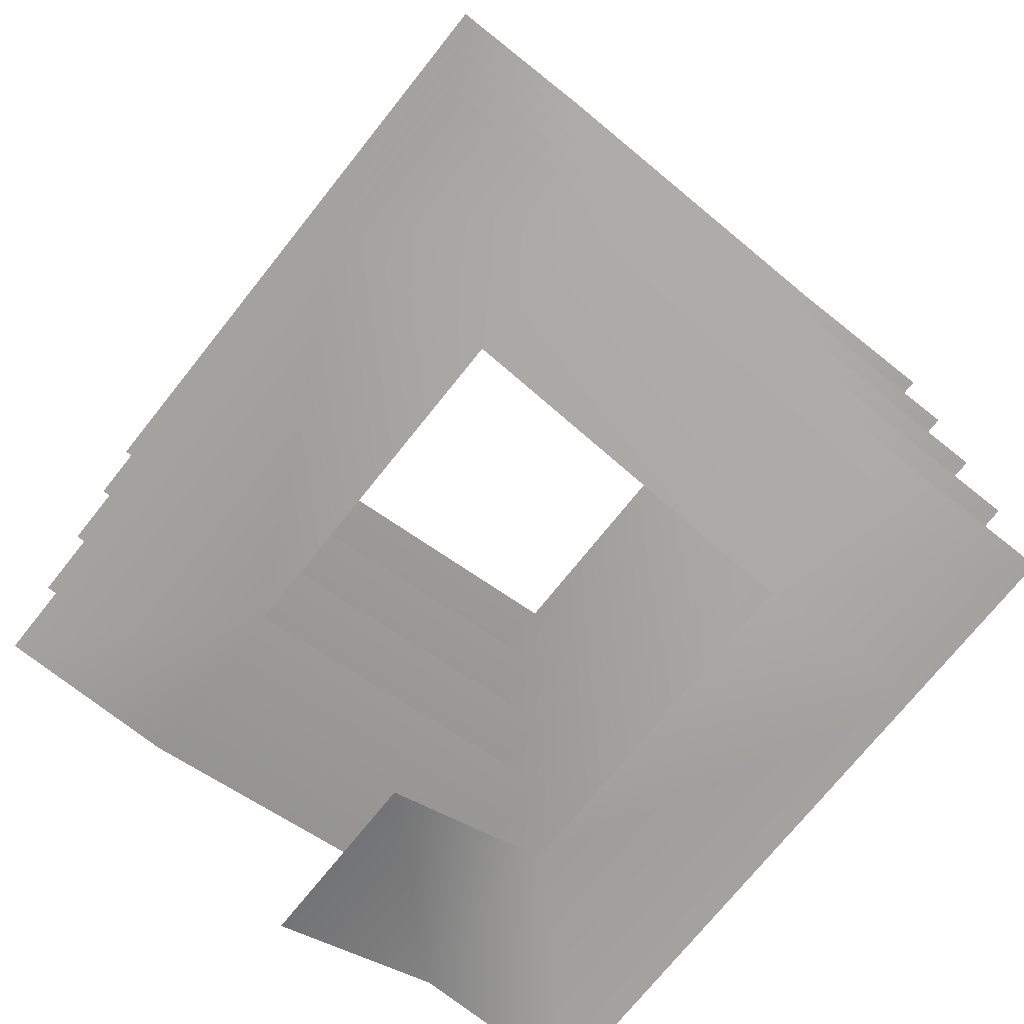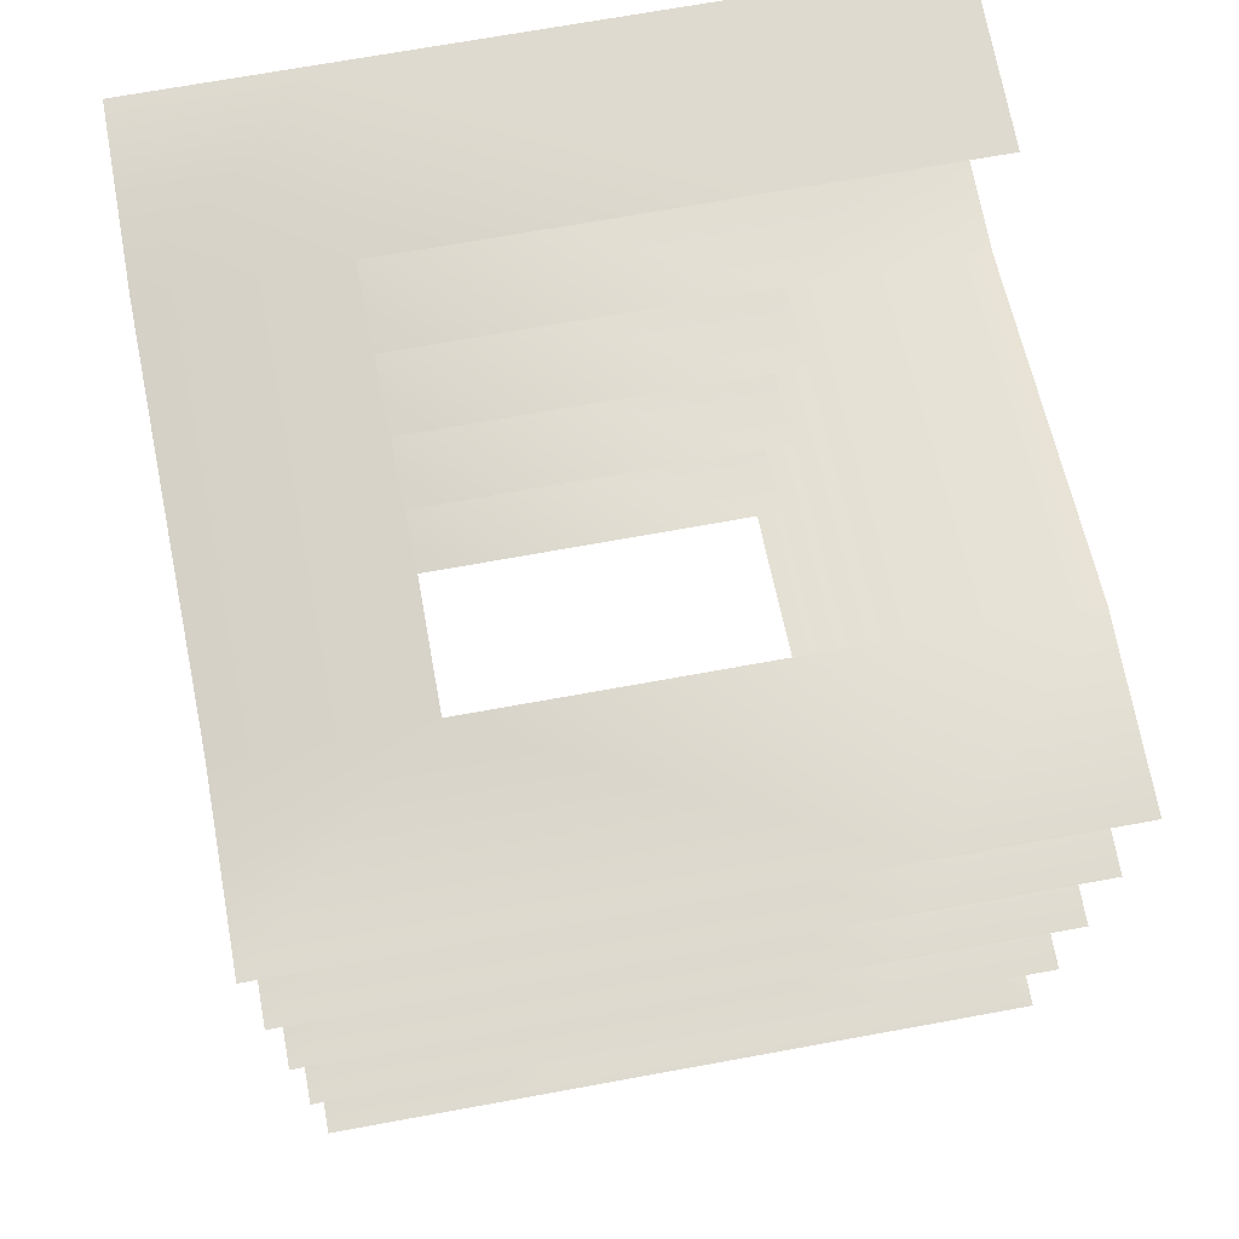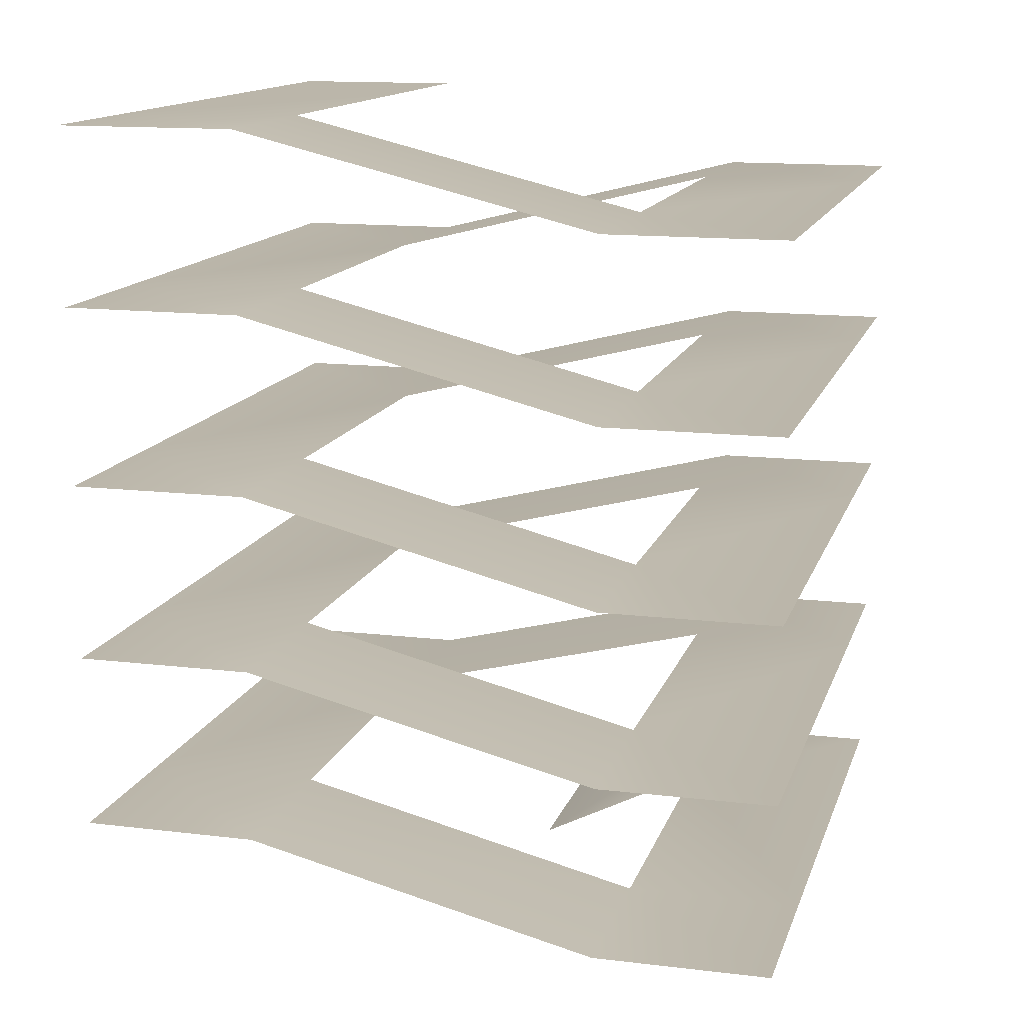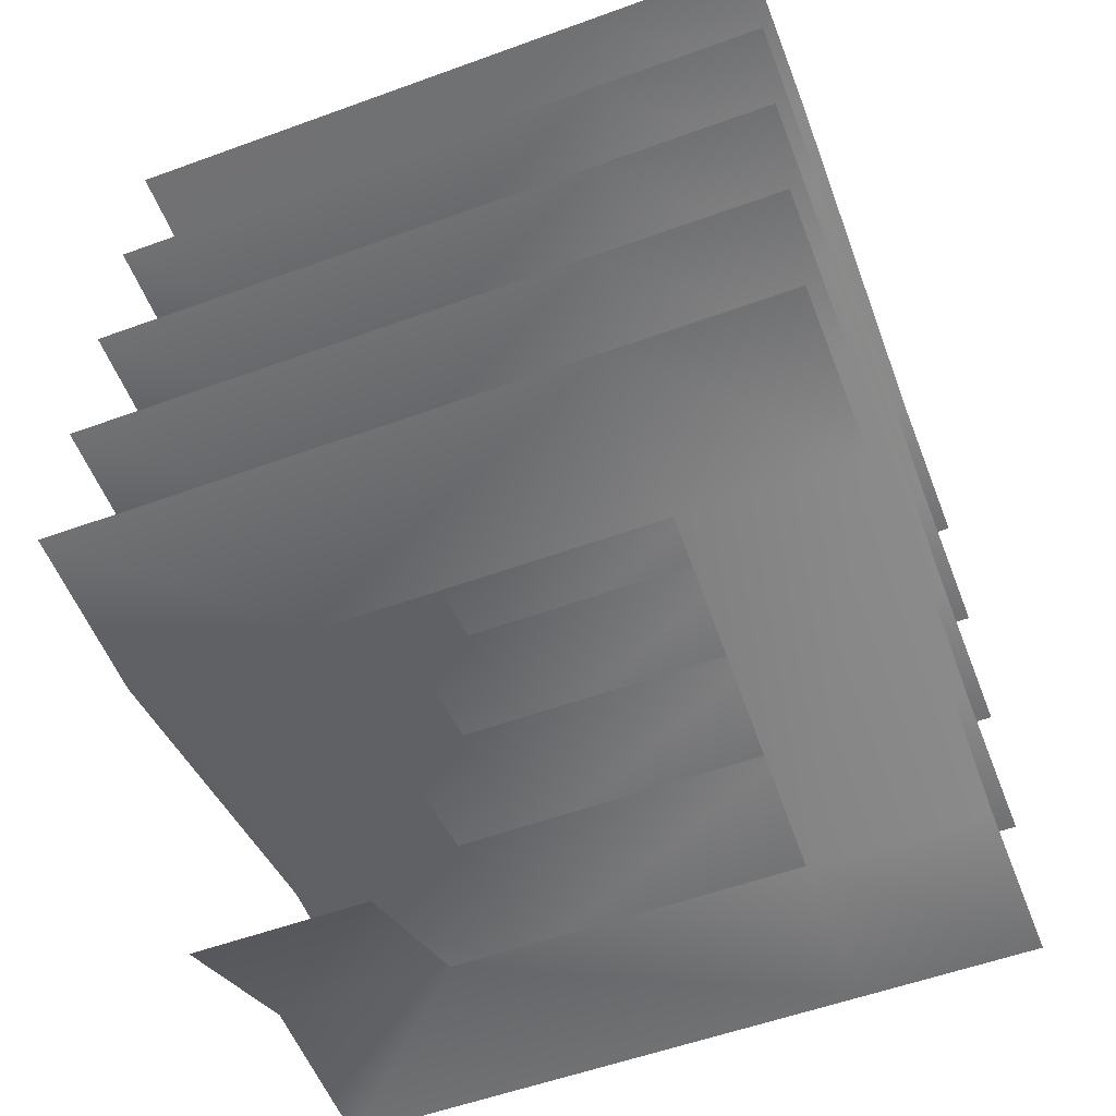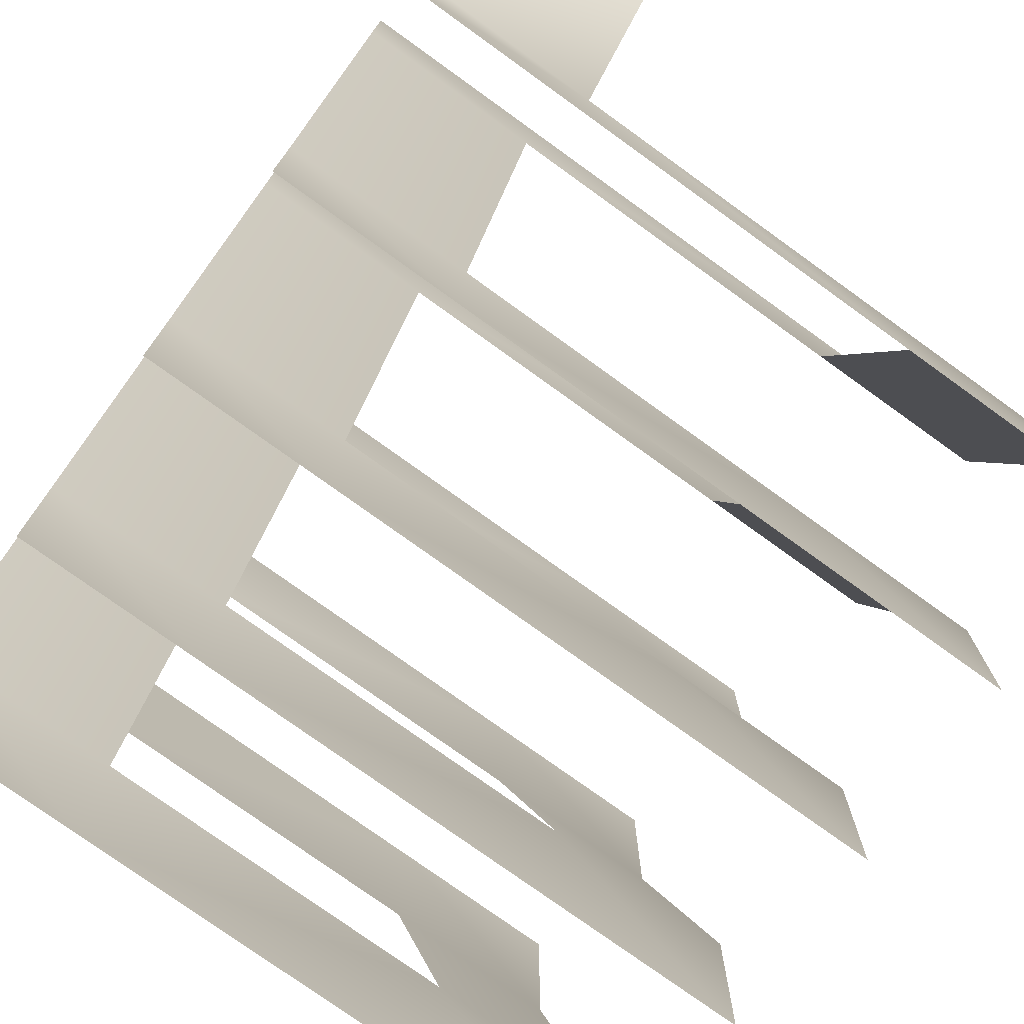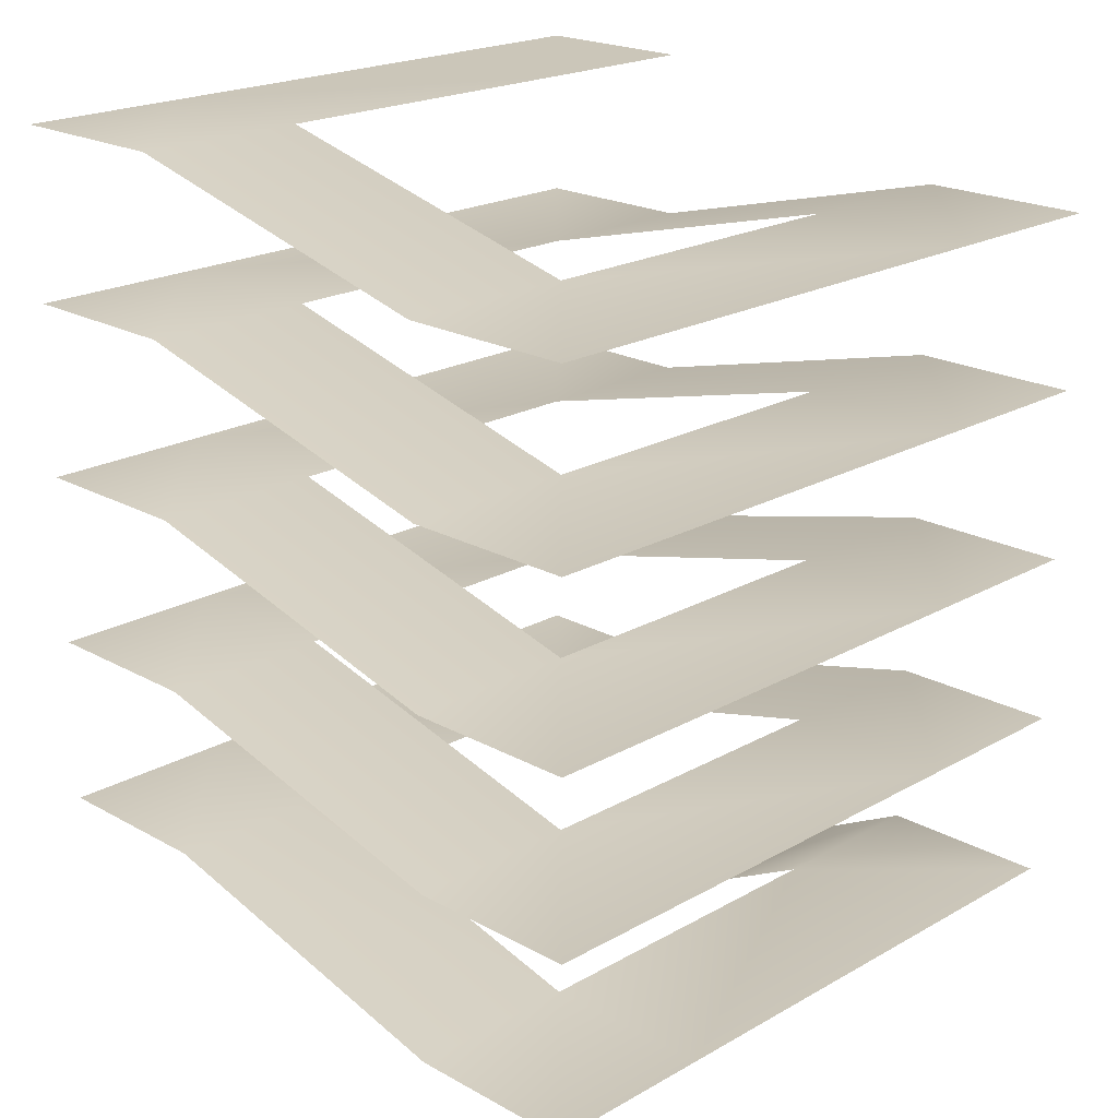
<metadata>
{"format":"obj","ext":"obj","renderer":"f3d","projection":"perspective","resolution":1024,"background":"white","views":[{"elev":-72.6,"azim":51.5,"up":"+Y"},{"elev":70.7,"azim":169.7,"up":"+Y"},{"elev":13.9,"azim":105.0,"up":"+Y"},{"elev":-55.3,"azim":21.0,"up":"+Y"},{"elev":-76.7,"azim":-35.8,"up":"+Z"},{"elev":21.0,"azim":134.7,"up":"+Y"}]}
</metadata>
<code>
g yin2
v -99.7 50 -50
v -200 50 -50
v -99.7 50 50
v -200 50 50
v 200 50 50
v 200 50 -50
v 100 50 50
v 100 50 -50
v -99.7 0.0001144 149.4
v -200 0.0001144 149.4
v 200 98.83 248.9
v 99.59 99 248.9
v -99 99 348.9
v 99.59 99 348.9
v -99 99 248.9
v 200 99 348.9
v -200 99 248.9
v -200 99 348.9
v -200 148.7 48.98
v -99 148.7 48.98
v 99.59 148.9 49.19
v -99 148.9 -50.81
v 99.59 148.9 -50.81
v 200 148.9 -50.81
v 200 148.9 49.19
v -200 148.9 -50.81
v 200 198.5 248.9
v 99.59 198.5 248.9
v -99 198.6 348.9
v 99.59 198.6 348.9
v -99 198.6 248.9
v 200 198.6 348.9
v -200 198.6 248.9
v -200 198.6 348.9
v -200 248.4 49.19
v -99 248.4 49.19
v 99.59 248.5 49.19
v -99 248.5 -50.81
v 99.59 248.5 -50.81
v 200 248.5 -50.81
v 200 248.5 49.19
v -200 248.5 -50.81
v 200 299.2 248.8
v 99.59 299.2 248.8
v -99 299.1 348.9
v 99.59 299.1 348.9
v -99 299.1 248.9
v 200 299.1 348.9
v -200 299.1 248.9
v -200 299.1 348.9
v -200 349 49.21
v -99 349 49.21
v 99.59 349 49.19
v -99 349 -50.81
v 99.59 349 -50.81
v 200 349 -50.81
v 200 349 49.19
v -200 349 -50.81
v -99 399.8 348.9
v 99.59 399.8 348.9
v -99 399.8 248.9
v 99.59 399.6 248.9
v 200 399.6 248.9
v 200 399.8 348.9
v -200 399.8 248.9
v -200 399.8 348.9
v -200 449.7 49.19
v -99 449.7 49.19
v 99.59 449.7 49.19
v -99 449.7 -50.81
v 99.59 449.7 -50.81
v 200 449.7 -50.81
v 200 449.7 49.19
v -200 449.7 -50.81
v 200 498.7 248.8
v 99.59 498.7 248.8
v -99 498.7 348.9
v 99.59 498.7 348.9
v -99 498.7 248.9
v 200 498.7 348.9
v -200 498.7 248.9
v -200 498.7 348.9
f 3 1 2
f 2 4 3
f 7 5 6
f 6 8 7
f 3 7 8
f 8 1 3
f 9 3 4
f 4 10 9
f 11 5 7
f 7 12 11
f 15 13 14
f 14 12 15
f 11 12 14
f 14 16 11
f 15 17 18
f 18 13 15
f 19 17 15
f 15 20 19
f 22 20 21
f 21 23 22
f 24 23 21
f 21 25 24
f 22 26 19
f 19 20 22
f 27 25 21
f 21 28 27
f 31 29 30
f 30 28 31
f 27 28 30
f 30 32 27
f 31 33 34
f 34 29 31
f 35 33 31
f 31 36 35
f 38 36 37
f 37 39 38
f 40 39 37
f 37 41 40
f 38 42 35
f 35 36 38
f 43 41 37
f 37 44 43
f 47 45 46
f 46 44 47
f 43 44 46
f 46 48 43
f 47 49 50
f 50 45 47
f 51 49 47
f 47 52 51
f 54 52 53
f 53 55 54
f 56 55 53
f 53 57 56
f 54 58 51
f 51 52 54
f 61 59 60
f 60 62 61
f 63 62 60
f 60 64 63
f 61 65 66
f 66 59 61
f 63 57 53
f 53 62 63
f 67 65 61
f 61 68 67
f 70 68 69
f 69 71 70
f 72 71 69
f 69 73 72
f 70 74 67
f 67 68 70
f 75 73 69
f 69 76 75
f 79 77 78
f 78 76 79
f 75 76 78
f 78 80 75
f 79 81 82
f 82 77 79

</code>
